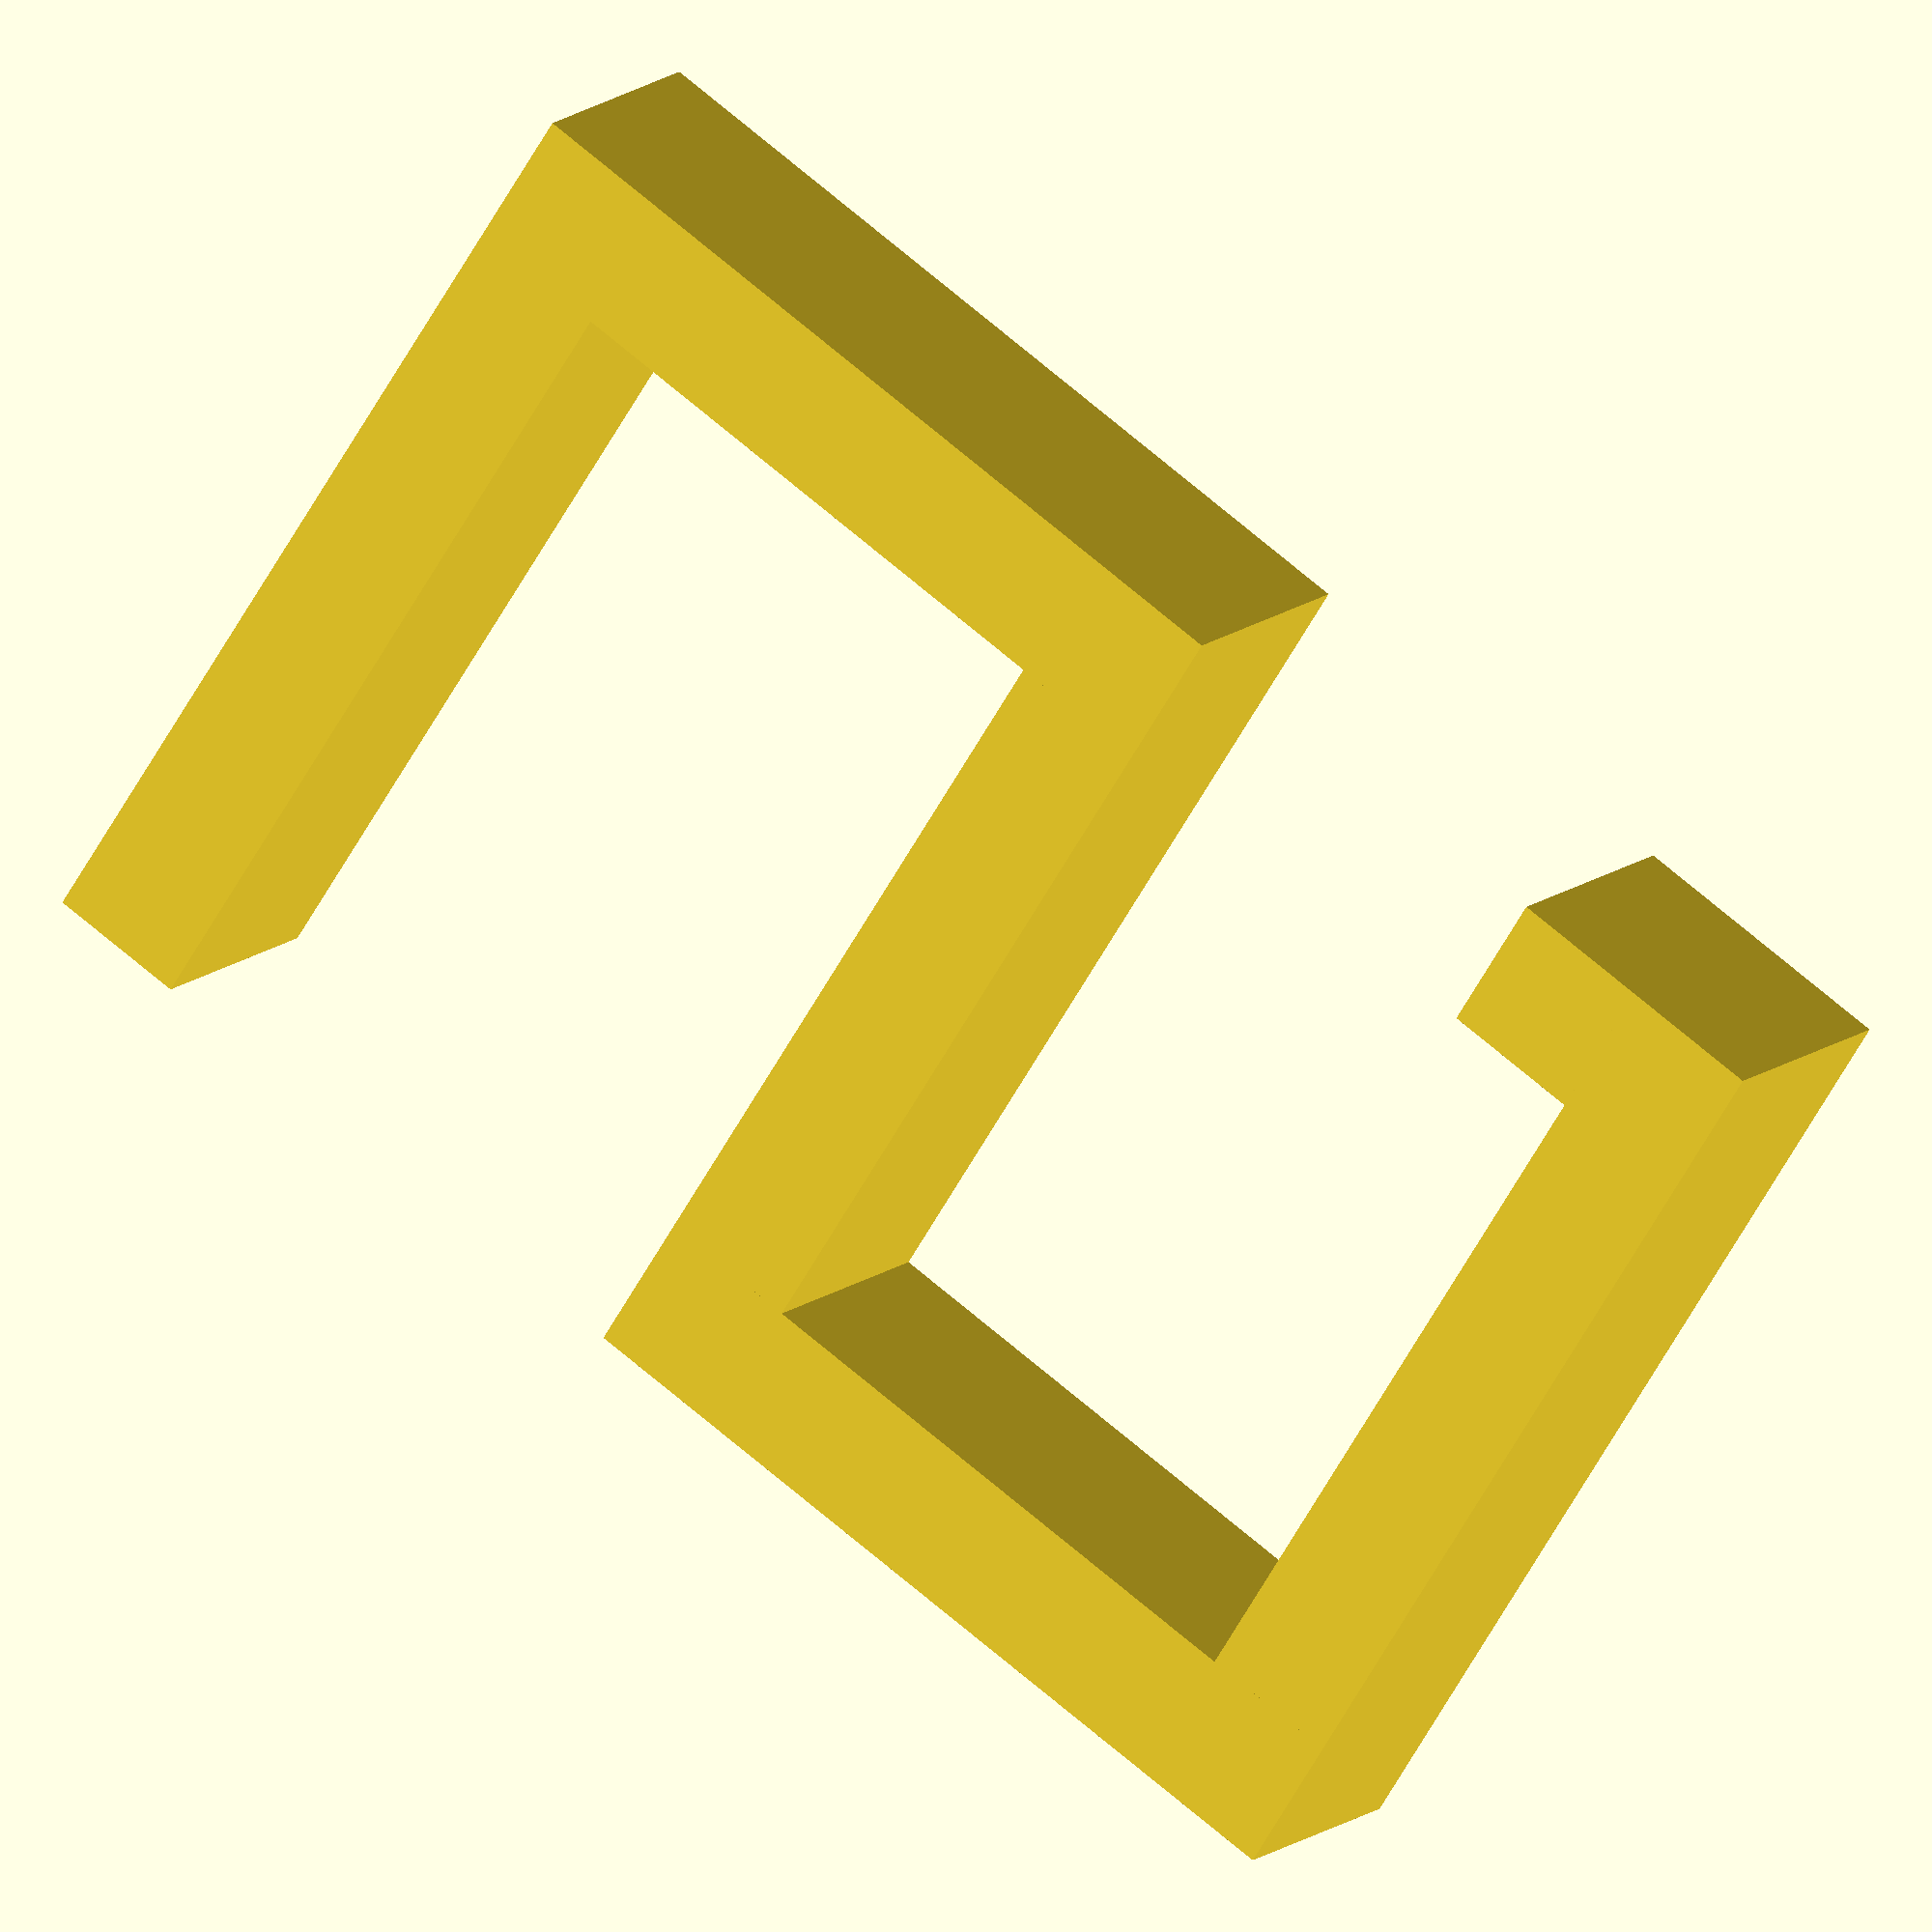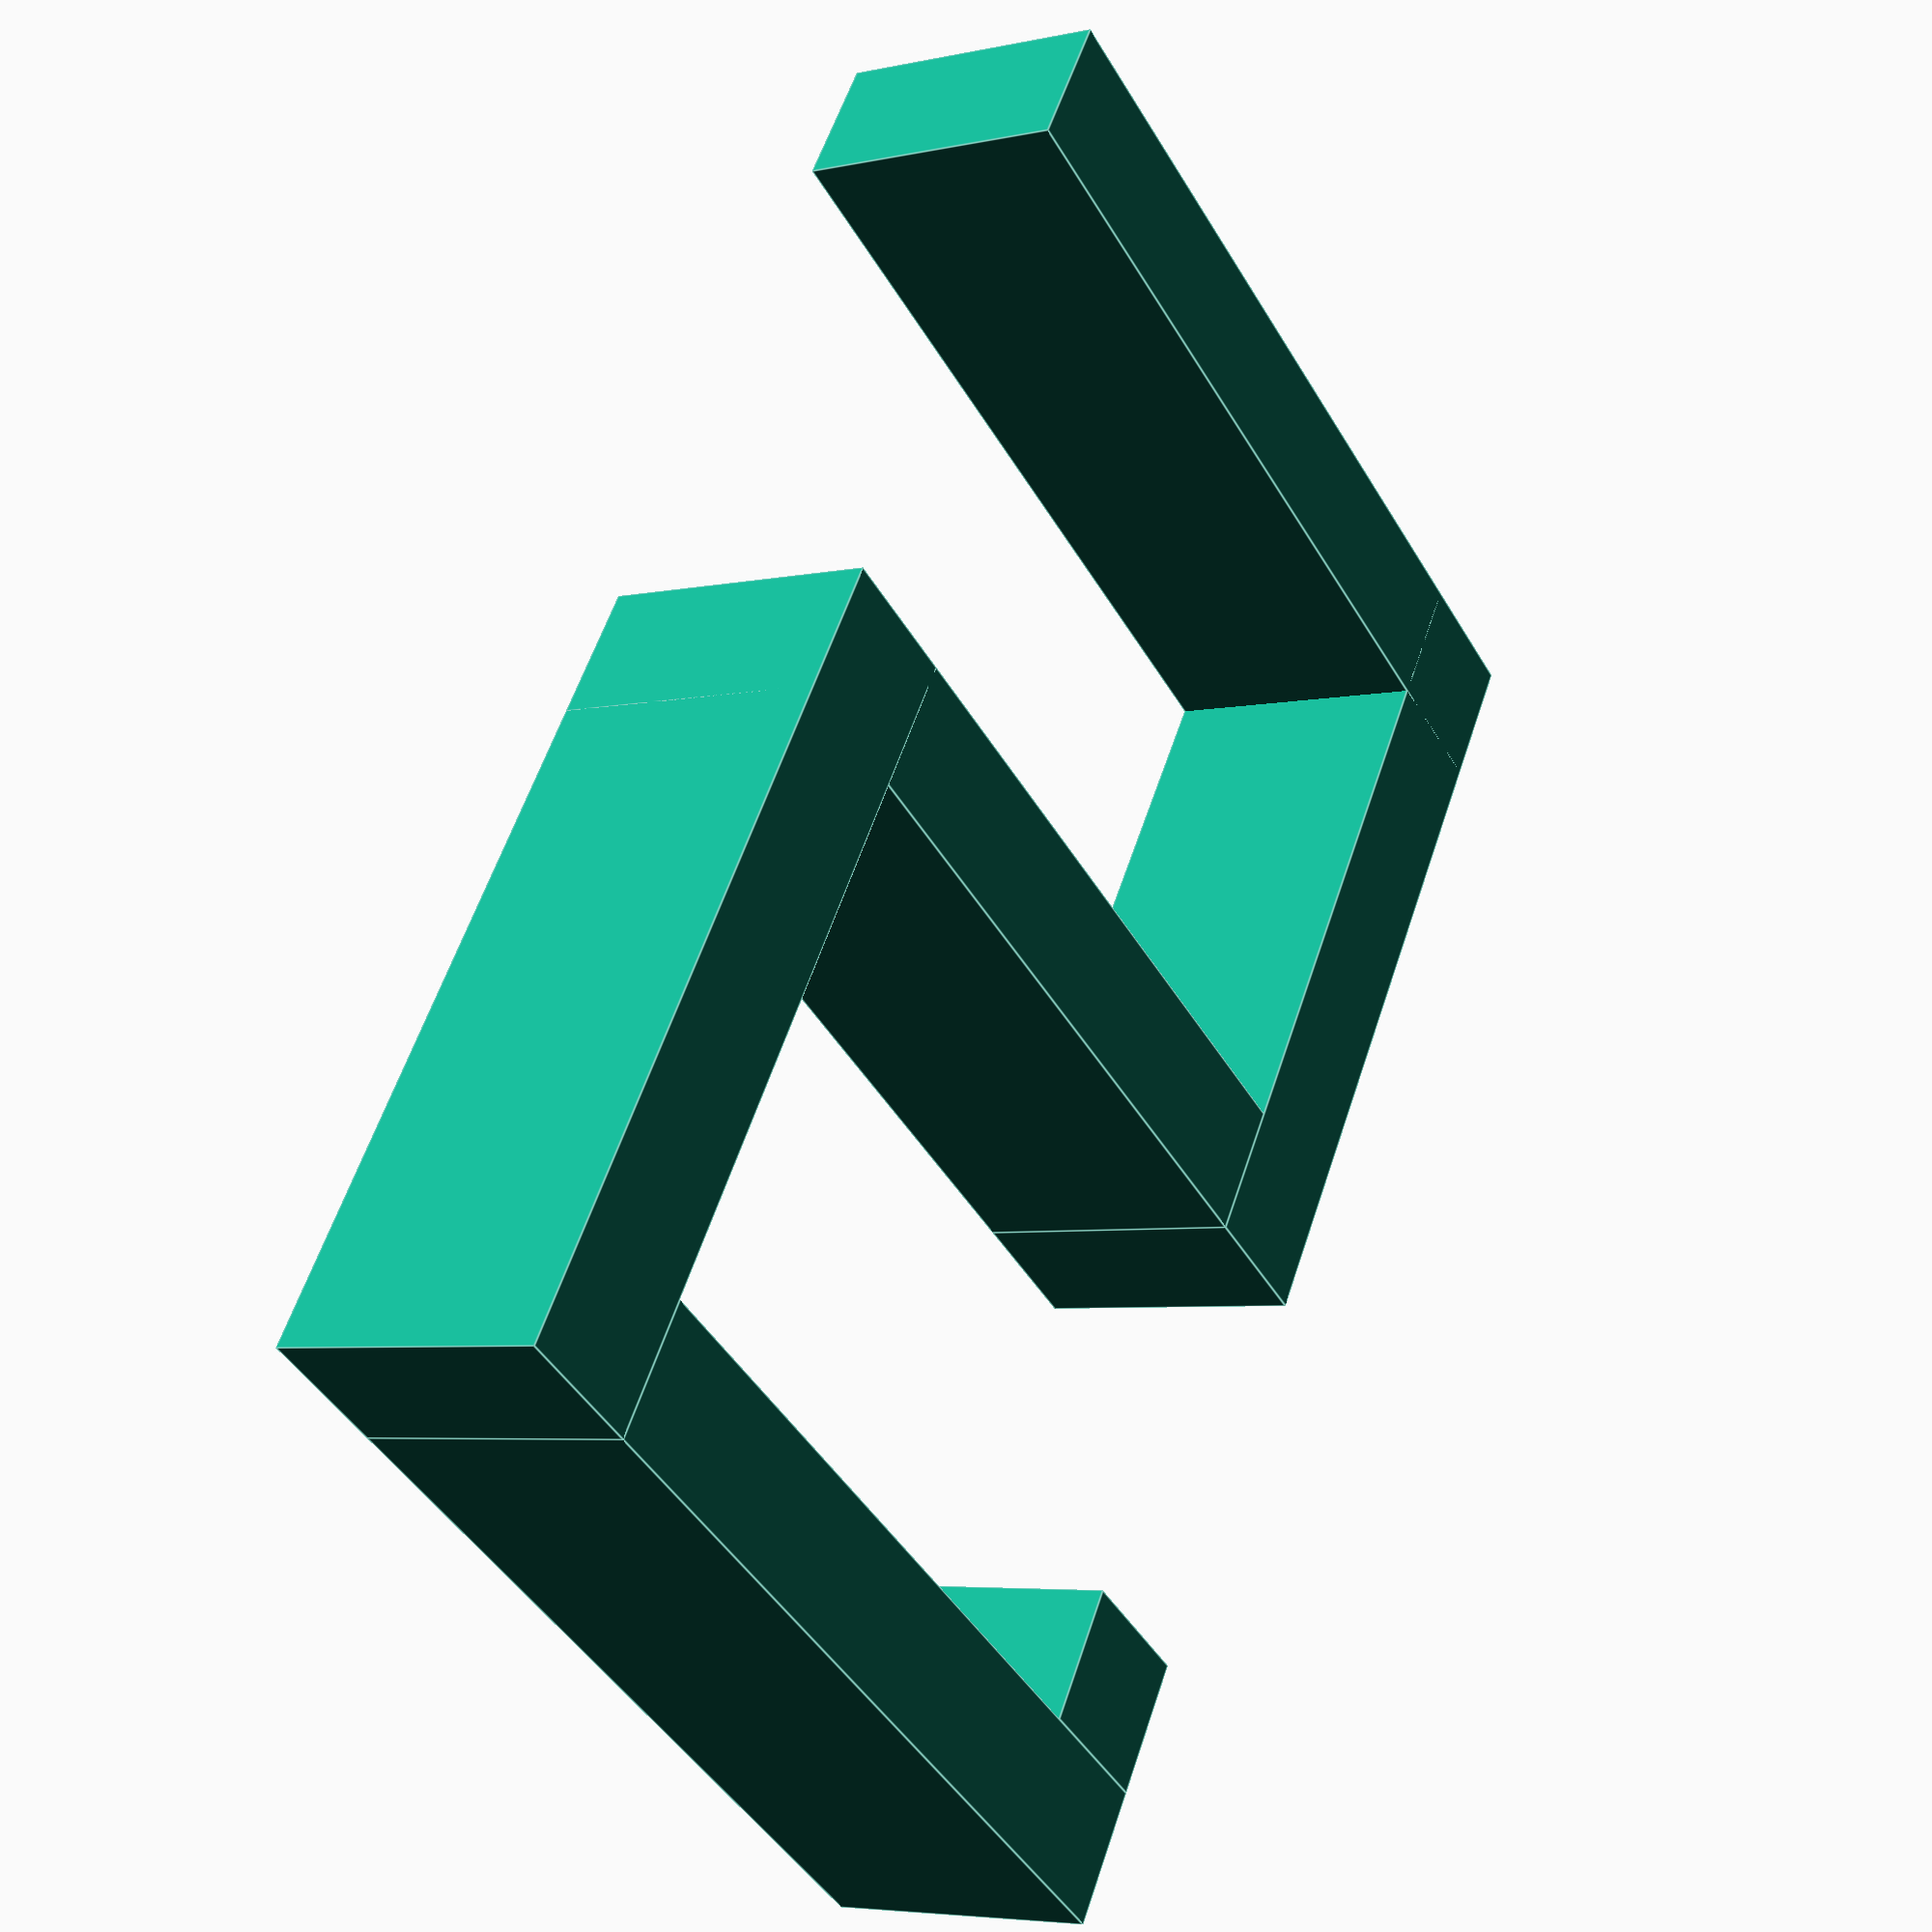
<openscad>
// preview[view:north west, tilt:top diagonal]

/* [General] */
// How thick should be the hook itself ?
thickness = 5; // [1:100]
// What should be the width of the hook ?
width = 10; // [1:100]

/* [Shelf] */
// How thick is the shelf ?
shelf_height = 20; // [1:100]
// How long should be the shelf leg ?
shelf_deepness = 30; // [1:100]

/* [Hook] */
// How height of the hook leg ?
hook_height = 20; // [1:100]
// How long should be the hook leg ?
hook_deepness = 30; // [1:100]


union(){
//  ___
  cube([shelf_deepness+thickness,thickness,width]);
//  ___
//  |
  translate([shelf_deepness,0,0])
    cube([thickness,shelf_height +  2*thickness,width]);
  
//  ___
//  |
//  ---
  translate([shelf_deepness,shelf_height + thickness,width])
    rotate([0,180,0])
      cube([shelf_deepness, thickness,width]);
//  ___
//  |
//  ---
//    |
  translate([0,shelf_height+thickness,0])
      cube([thickness,hook_height+2*thickness,width]);
//  ___
//  |
//  ---
//     |
//  ---
  translate([thickness,shelf_height+hook_height+2*thickness,0])
    cube([hook_deepness,thickness,width]);

//  ___
//  |
//  ---
//     |
//  |---

  translate([hook_deepness,shelf_height+hook_height+thickness,0])
    cube([thickness,thickness,width]);
}

</openscad>
<views>
elev=168.5 azim=57.1 roll=333.8 proj=o view=wireframe
elev=5.1 azim=146.9 roll=124.1 proj=p view=edges
</views>
